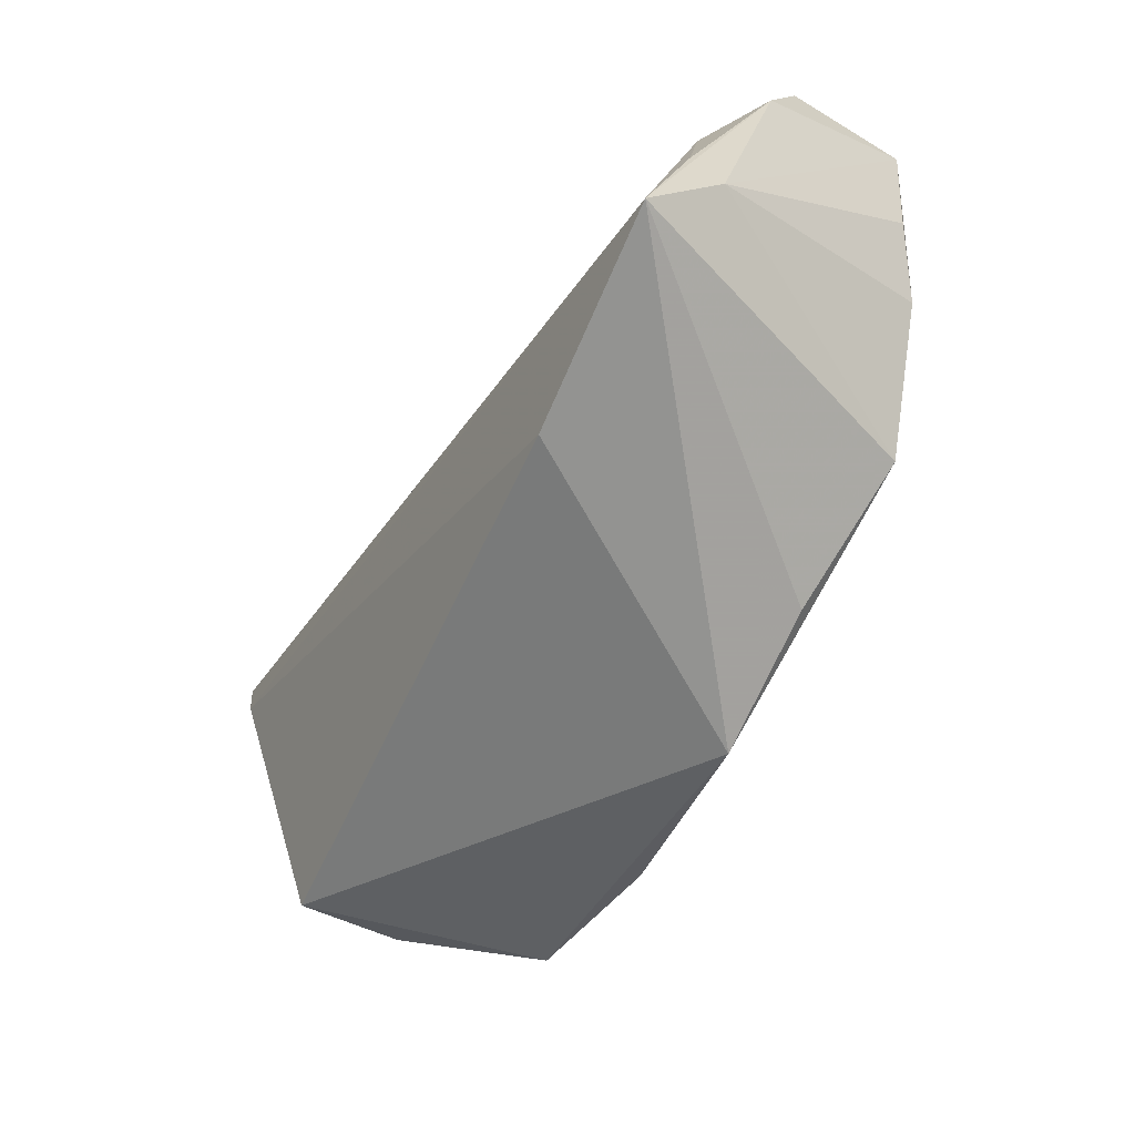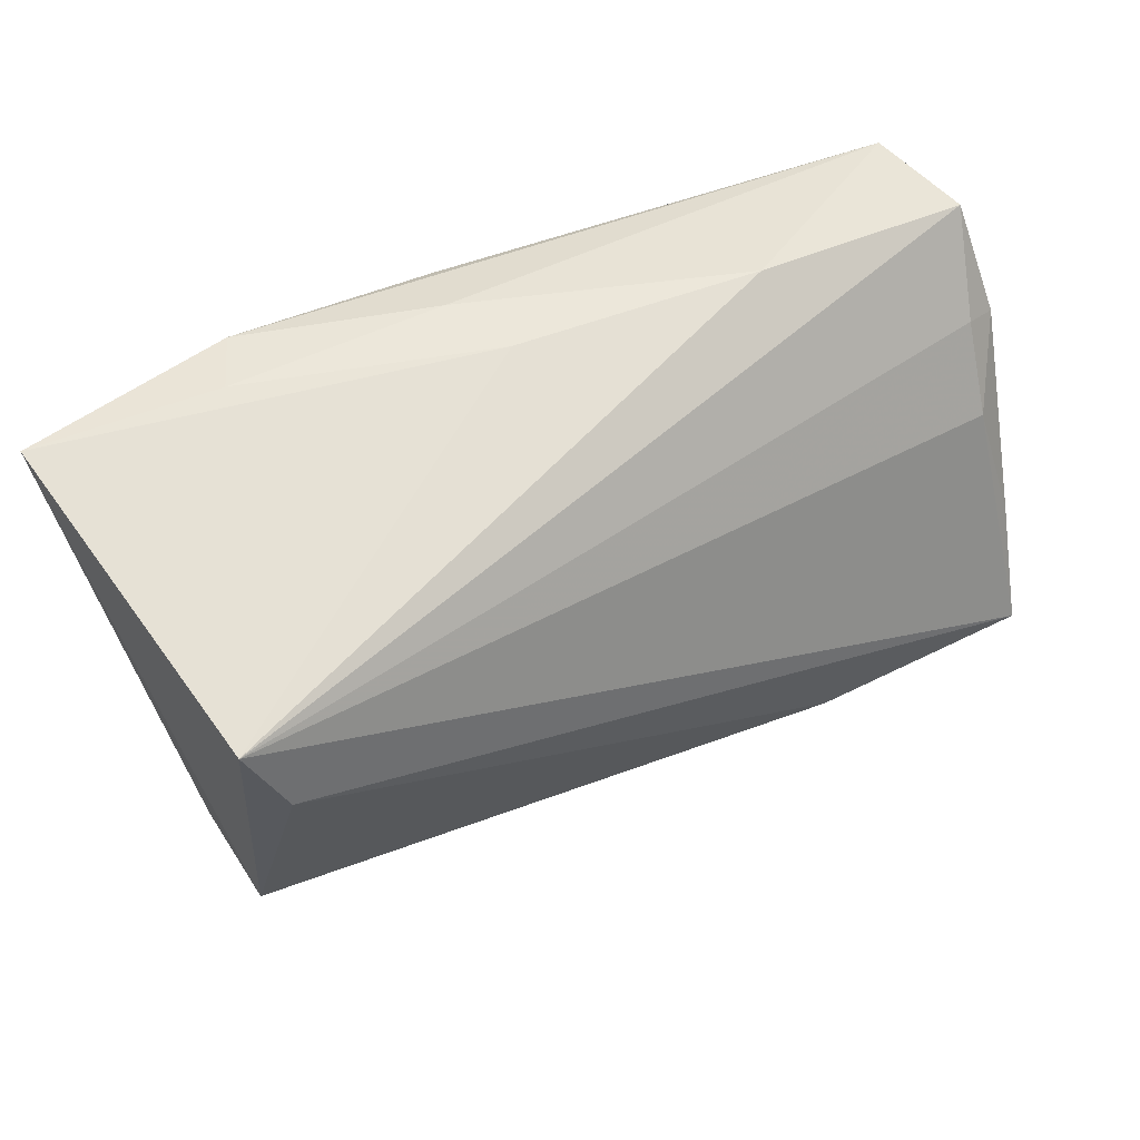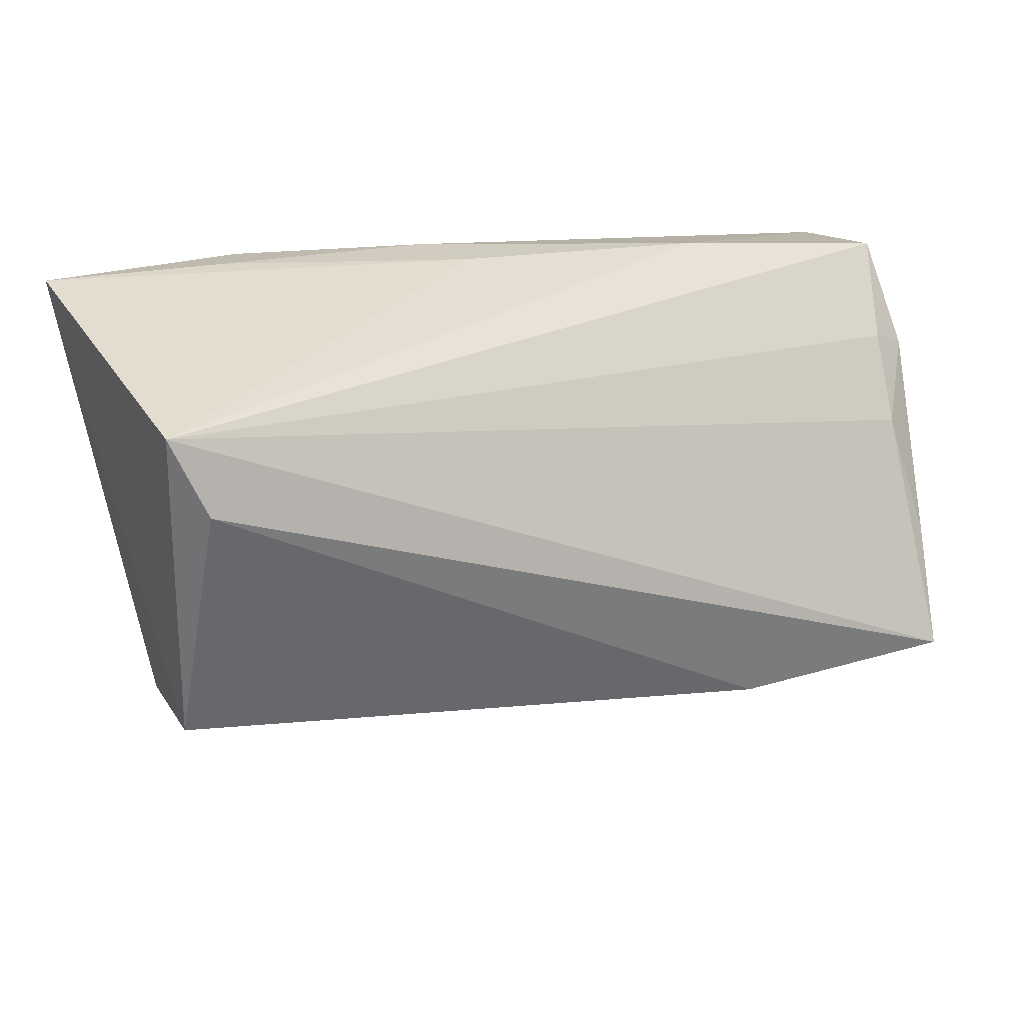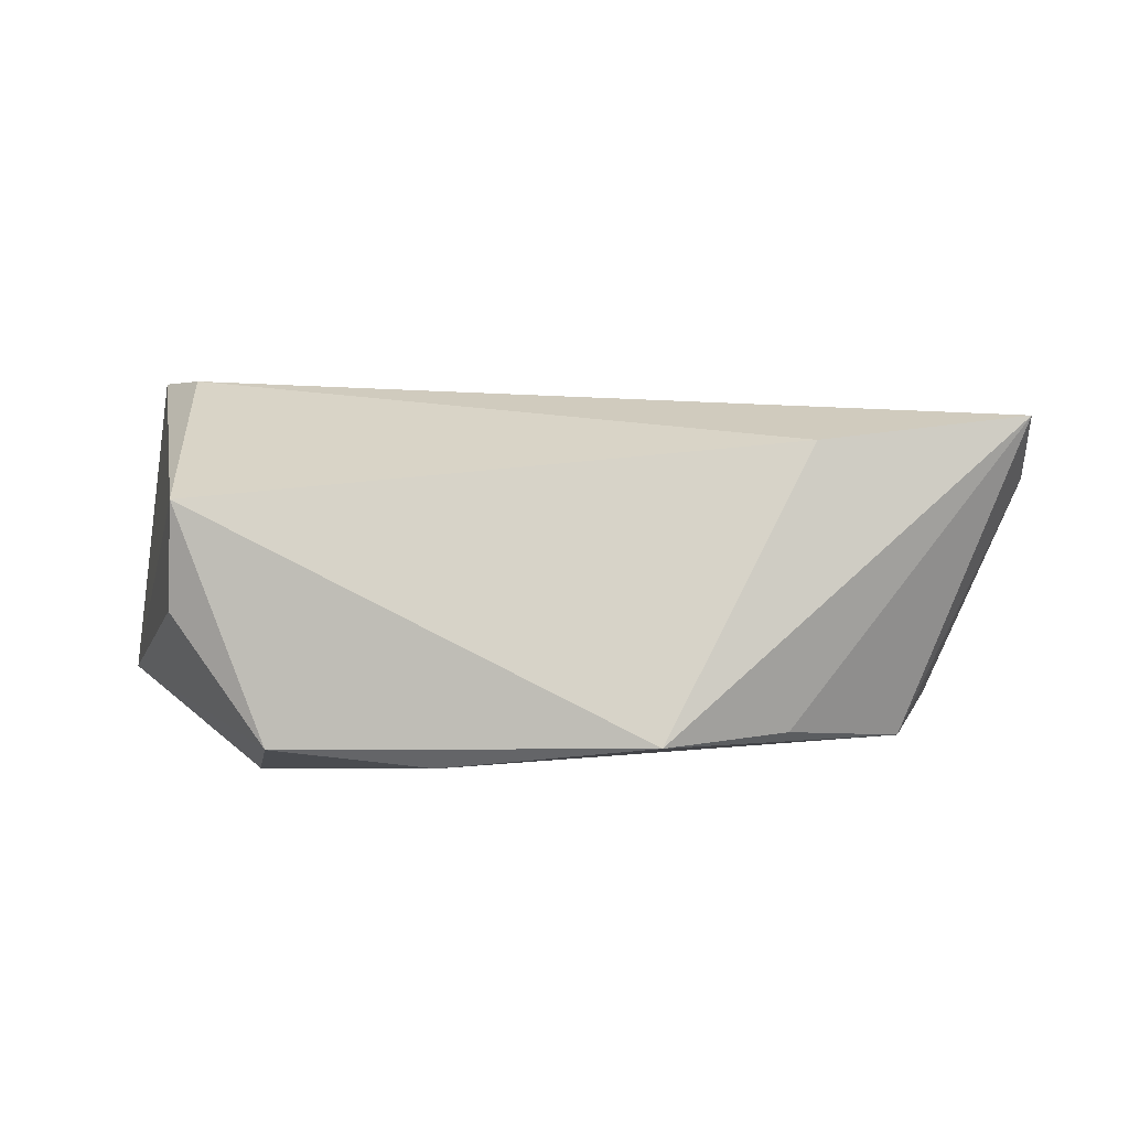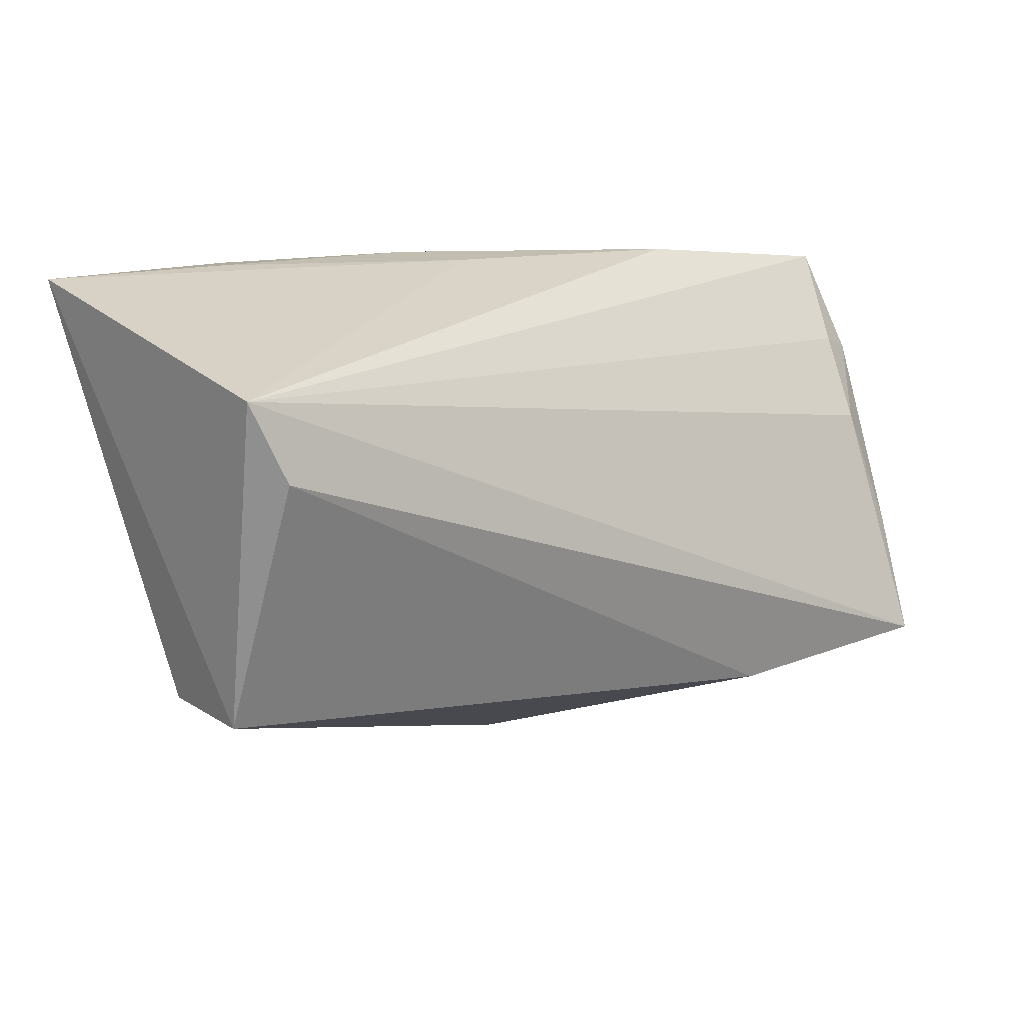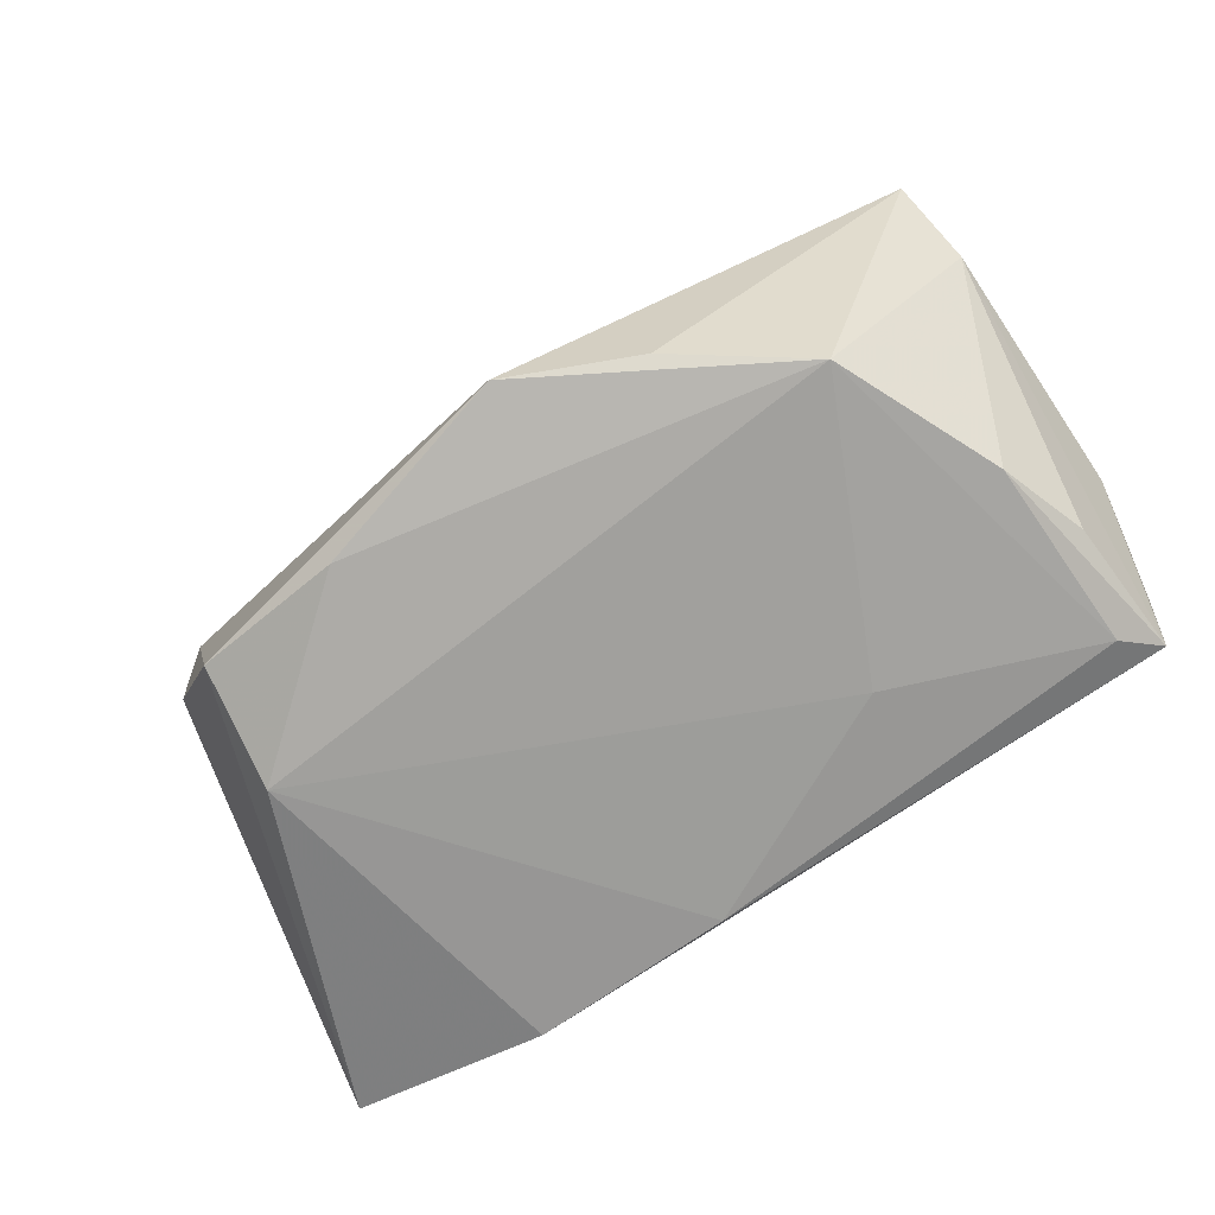
<metadata>
{"format":"obj","ext":"obj","renderer":"f3d","projection":"perspective","resolution":1024,"background":"white","views":[{"elev":-55.7,"azim":62.0,"up":"+Y"},{"elev":47.8,"azim":-29.6,"up":"+Y"},{"elev":16.8,"azim":-21.8,"up":"+Y"},{"elev":8.9,"azim":-6.6,"up":"+Z"},{"elev":9.8,"azim":-35.0,"up":"+Y"},{"elev":-67.9,"azim":33.2,"up":"+Z"}]}
</metadata>
<code>
v -0.02928 0.02906 -0.01981
v 0.04791 0.02363 -0.01619
v 0.05356 -0.007572 0.01656
v 0.05482 -0.01306 0.01353
v 0.05201 0.02794 -0.0145
v 0.05302 -0.02144 0.02189
v 0.03839 -0.01969 -0.01621
v -0.003501 0.02938 -0.003175
v 0.02673 -0.02512 0.01968
v -0.04663 -0.02087 0.00069
v 0.00743 -0.03616 -0.01301
v -0.01711 -0.02944 -0.01626
v -0.03258 0.02913 -0.01271
v 0.04725 0.0004624 -0.01563
v -0.05442 0.02799 -0.01538
v -0.03698 -0.0128 -0.01981
v 0.02334 0.01359 -0.01849
v 0.05076 0.01744 0.007679
v 0.05526 0.01592 0.005896
v -0.004412 0.02769 -0.01981
v -0.04606 -0.02185 0.01353
v 0.02305 -0.02941 -0.01318
v 0.02579 0.03019 0.0003595
v -0.04429 0.007481 0.02461
v 0.05032 0.007152 0.01298
v -0.007089 0.03019 -0.01171
v -0.04865 0.01671 0.02362
v -0.03603 -0.02684 -0.01419
v 0.05301 0.02849 0.0002363
v 0.05095 0.0117 -0.01368
f 24 6 27
f 15 27 8
f 25 27 6
f 21 27 15
f 15 10 21
f 24 27 21
f 1 16 15
f 11 21 28
f 28 21 10
f 28 10 15
f 15 16 28
f 19 6 4
f 6 7 4
f 19 4 5
f 5 4 30
f 19 5 29
f 3 6 19
f 19 25 3
f 3 25 6
f 9 6 24
f 24 21 9
f 11 6 9
f 9 21 11
f 16 1 20
f 20 5 2
f 1 5 20
f 15 8 13
f 13 1 15
f 14 7 2
f 2 5 14
f 14 5 30
f 30 4 14
f 14 4 7
f 22 6 11
f 11 7 22
f 22 7 6
f 11 28 12
f 12 28 16
f 12 7 11
f 16 7 12
f 26 5 1
f 26 13 8
f 1 13 26
f 23 8 27
f 27 29 23
f 23 26 8
f 23 29 5
f 5 26 23
f 18 25 19
f 19 29 18
f 27 25 18
f 18 29 27
f 17 7 16
f 16 20 17
f 2 7 17
f 17 20 2

</code>
